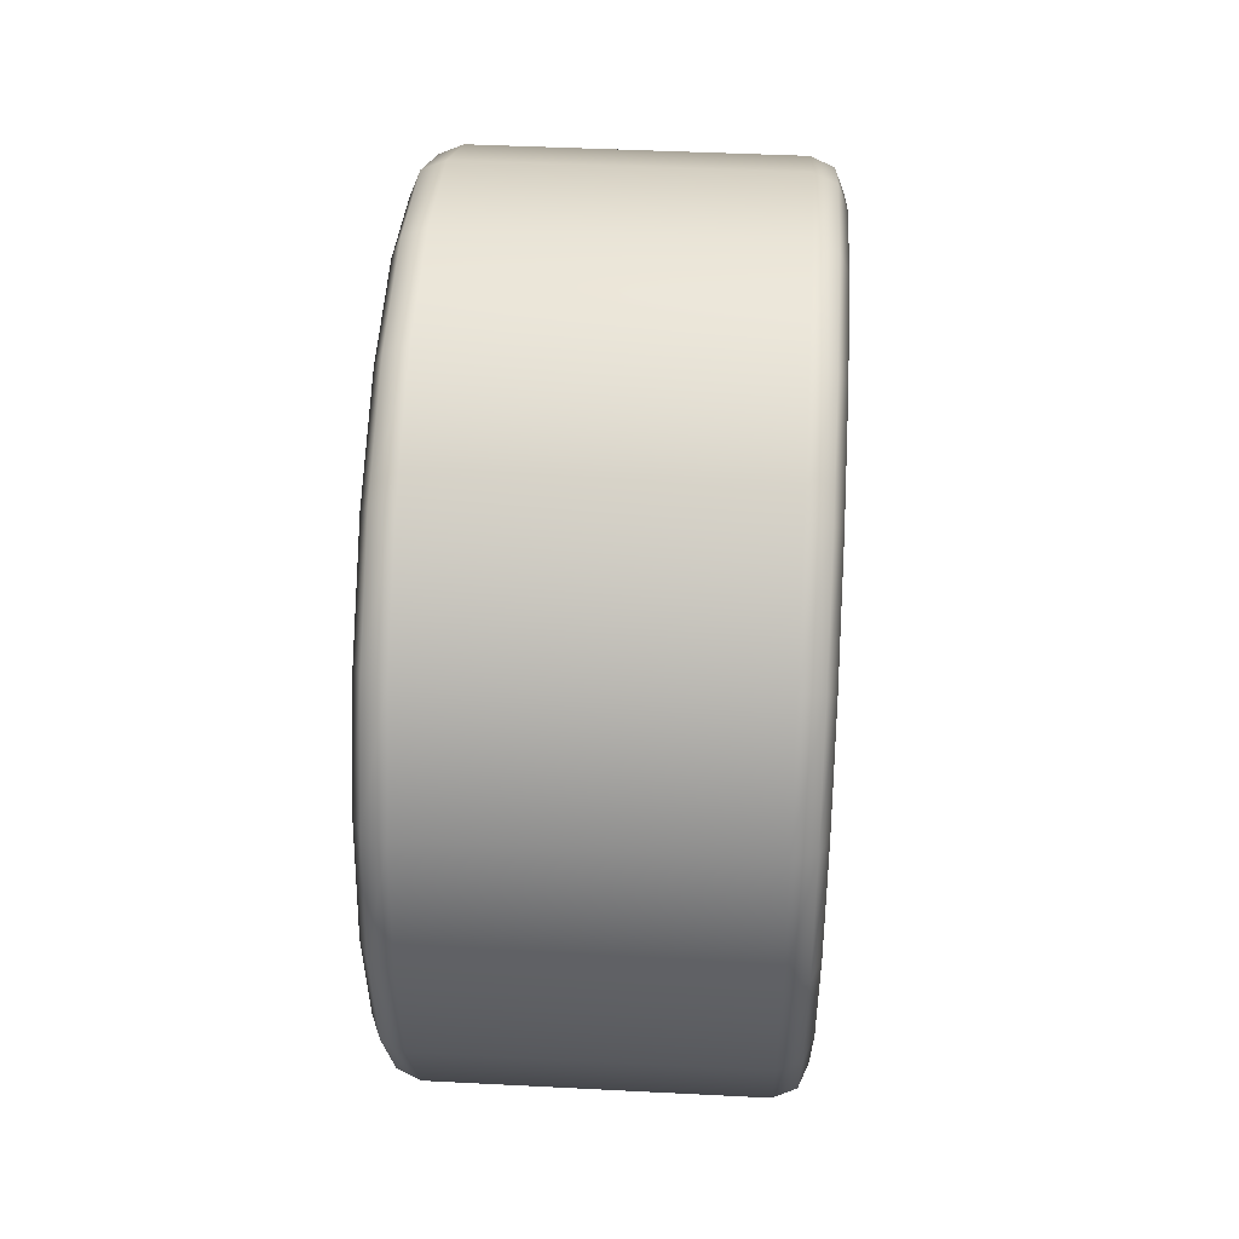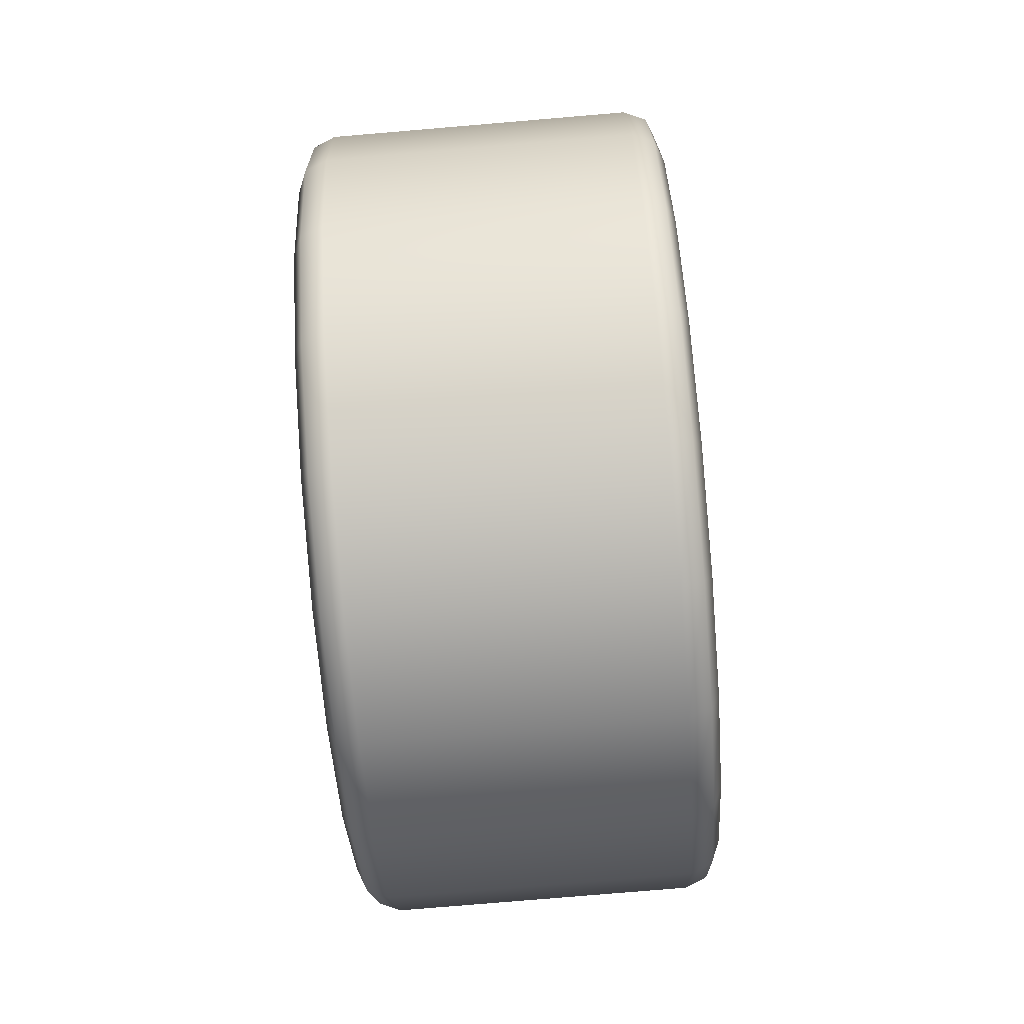
<metadata>
{"format":"obj","ext":"obj","renderer":"f3d","projection":"perspective","resolution":1024,"background":"white","views":[{"elev":42.9,"azim":3.5,"up":"+Y"},{"elev":-79.0,"azim":4.8,"up":"+Z"}]}
</metadata>
<code>
o Lamborghini_Aventador:Wheel_RR
v 0.9692 0.6281 -1.769
v 0.9692 0.6685 -1.689
v 0.9692 0.3976 -1.601
v 0.9692 0.565 -1.832
v 0.9692 0.4856 -1.872
v 0.9692 0.3976 -1.886
v 0.9692 0.3095 -1.872
v 0.9692 0.2301 -1.832
v 0.9692 0.1671 -1.769
v 0.9692 0.1266 -1.689
v 0.9692 0.1126 -1.601
v 0.9692 0.1266 -1.513
v 0.9692 0.1671 -1.434
v 0.9692 0.2301 -1.371
v 0.9692 0.3095 -1.33
v 0.9692 0.3976 -1.316
v 0.9692 0.4856 -1.33
v 0.9692 0.565 -1.371
v 0.9692 0.6281 -1.434
v 0.9692 0.6685 -1.513
v 0.9692 0.6825 -1.601
v 1.107 0.6625 -1.794
v 1.107 0.7091 -1.703
v 1.107 0.6904 -1.697
v 1.107 0.6467 -1.782
v 1.107 0.5901 -1.866
v 1.107 0.5786 -1.851
v 1.107 0.4988 -1.913
v 1.107 0.4927 -1.894
v 1.107 0.3976 -1.929
v 1.107 0.3976 -1.909
v 1.107 0.2964 -1.913
v 1.107 0.3024 -1.894
v 1.107 0.2051 -1.866
v 1.107 0.2166 -1.851
v 1.107 0.1326 -1.794
v 1.107 0.1484 -1.782
v 1.107 0.08607 -1.703
v 1.107 0.1047 -1.697
v 1.107 0.07004 -1.601
v 1.107 0.08962 -1.601
v 1.107 0.08607 -1.5
v 1.107 0.1047 -1.506
v 1.107 0.1326 -1.409
v 1.107 0.1484 -1.42
v 1.107 0.2051 -1.336
v 1.107 0.2166 -1.352
v 1.107 0.2964 -1.29
v 1.107 0.3024 -1.308
v 1.107 0.3976 -1.274
v 1.107 0.3976 -1.293
v 1.107 0.4988 -1.29
v 1.107 0.4927 -1.308
v 1.107 0.5901 -1.336
v 1.107 0.5786 -1.352
v 1.107 0.6625 -1.409
v 1.107 0.6467 -1.42
v 1.107 0.7091 -1.5
v 1.107 0.6904 -1.506
v 1.107 0.7251 -1.601
v 1.107 0.7055 -1.601
v 1.09 0.6685 -1.689
v 1.09 0.6281 -1.769
v 1.09 0.565 -1.832
v 1.09 0.4856 -1.872
v 1.09 0.3976 -1.886
v 1.09 0.3095 -1.872
v 1.09 0.2301 -1.832
v 1.09 0.1671 -1.769
v 1.09 0.1266 -1.689
v 1.09 0.1126 -1.601
v 1.09 0.1266 -1.513
v 1.09 0.1671 -1.434
v 1.09 0.2301 -1.371
v 1.09 0.3095 -1.33
v 1.09 0.3976 -1.316
v 1.09 0.4856 -1.33
v 1.09 0.565 -1.371
v 1.09 0.6281 -1.434
v 1.09 0.6685 -1.513
v 1.09 0.6825 -1.601
v 1.085 0.7751 -1.724
v 1.106 0.7667 -1.721
v 1.106 0.7116 -1.83
v 1.085 0.7187 -1.835
v 1.115 0.7465 -1.715
v 1.115 0.6943 -1.817
v 1.106 0.7857 -1.601
v 1.115 0.7644 -1.601
v 1.085 0.7946 -1.601
v 1.106 0.6257 -1.915
v 1.085 0.6309 -1.923
v 1.115 0.6132 -1.898
v 1.106 0.5175 -1.971
v 1.085 0.5202 -1.979
v 1.115 0.5109 -1.95
v 1.106 0.3976 -1.99
v 1.085 0.3976 -1.998
v 1.115 0.3976 -1.968
v 1.106 0.2776 -1.971
v 1.085 0.2749 -1.979
v 1.115 0.2842 -1.95
v 1.106 0.1694 -1.915
v 1.085 0.1642 -1.923
v 1.115 0.1819 -1.898
v 1.106 0.08353 -1.83
v 1.085 0.07639 -1.835
v 1.115 0.1008 -1.817
v 1.106 0.0284 -1.721
v 1.085 0.02 -1.724
v 1.115 0.04868 -1.715
v 1.106 0.009403 -1.601
v 1.085 0.000572 -1.601
v 1.115 0.03072 -1.601
v 1.106 0.0284 -1.481
v 1.085 0.02 -1.479
v 1.115 0.04868 -1.488
v 1.106 0.08353 -1.373
v 1.085 0.07639 -1.368
v 1.115 0.1008 -1.386
v 1.106 0.1694 -1.287
v 1.085 0.1642 -1.28
v 1.115 0.1819 -1.305
v 1.106 0.2776 -1.232
v 1.085 0.2749 -1.224
v 1.115 0.2842 -1.252
v 1.106 0.3976 -1.213
v 1.085 0.3976 -1.204
v 1.115 0.3976 -1.235
v 1.106 0.5175 -1.232
v 1.085 0.5202 -1.224
v 1.115 0.5109 -1.252
v 1.106 0.6257 -1.287
v 1.085 0.6309 -1.28
v 1.115 0.6132 -1.305
v 1.106 0.7116 -1.373
v 1.085 0.7187 -1.368
v 1.115 0.6943 -1.386
v 1.106 0.7667 -1.481
v 1.085 0.7751 -1.479
v 1.115 0.7464 -1.488
v 0.7942 0.7751 -1.724
v 0.7732 0.7667 -1.721
v 0.7732 0.7857 -1.601
v 0.7942 0.7946 -1.601
v 0.7645 0.7465 -1.715
v 0.7645 0.7644 -1.601
v 0.7732 0.7116 -1.83
v 0.7645 0.6943 -1.817
v 0.7942 0.7187 -1.835
v 0.7732 0.6257 -1.915
v 0.7645 0.6132 -1.898
v 0.7942 0.6309 -1.923
v 0.7732 0.5175 -1.971
v 0.7645 0.5109 -1.95
v 0.7942 0.5202 -1.979
v 0.7732 0.3976 -1.99
v 0.7645 0.3976 -1.968
v 0.7942 0.3976 -1.998
v 0.7732 0.2776 -1.971
v 0.7645 0.2842 -1.95
v 0.7942 0.2749 -1.979
v 0.7732 0.1694 -1.915
v 0.7645 0.1819 -1.898
v 0.7942 0.1642 -1.923
v 0.7732 0.08353 -1.83
v 0.7645 0.1008 -1.817
v 0.7942 0.07639 -1.835
v 0.7732 0.0284 -1.721
v 0.7645 0.04868 -1.715
v 0.7942 0.02 -1.724
v 0.7732 0.009403 -1.601
v 0.7645 0.03072 -1.601
v 0.7942 0.000572 -1.601
v 0.7732 0.0284 -1.481
v 0.7645 0.04868 -1.488
v 0.7942 0.02 -1.479
v 0.7732 0.08353 -1.373
v 0.7645 0.1008 -1.386
v 0.7942 0.07639 -1.368
v 0.7732 0.1694 -1.287
v 0.7645 0.1819 -1.305
v 0.7942 0.1642 -1.28
v 0.7732 0.2776 -1.232
v 0.7645 0.2842 -1.252
v 0.7942 0.2749 -1.224
v 0.7732 0.3976 -1.213
v 0.7645 0.3976 -1.235
v 0.7942 0.3976 -1.204
v 0.7732 0.5175 -1.232
v 0.7645 0.5109 -1.252
v 0.7942 0.5202 -1.224
v 0.7732 0.6257 -1.287
v 0.7645 0.6132 -1.305
v 0.7942 0.6309 -1.28
v 0.7732 0.7116 -1.373
v 0.7645 0.6943 -1.386
v 0.7942 0.7187 -1.368
v 0.7732 0.7667 -1.481
v 0.7645 0.7464 -1.488
v 0.7942 0.7751 -1.479
v 0.7645 0.3976 -1.601
v 1.062 0.4393 -1.625
v 1.062 0.4217 -1.643
v 1.038 0.4243 -1.648
v 1.038 0.4438 -1.628
v 1.062 0.3976 -1.65
v 1.038 0.3976 -1.655
v 1.062 0.3735 -1.643
v 1.038 0.3708 -1.648
v 1.062 0.3558 -1.625
v 1.038 0.3513 -1.628
v 1.062 0.3494 -1.601
v 1.038 0.3441 -1.601
v 1.062 0.3558 -1.577
v 1.038 0.3513 -1.575
v 1.062 0.3735 -1.56
v 1.038 0.3708 -1.555
v 1.062 0.3976 -1.553
v 1.038 0.3976 -1.548
v 1.062 0.4217 -1.56
v 1.038 0.4243 -1.555
v 1.062 0.4393 -1.577
v 1.038 0.4438 -1.575
v 1.062 0.4457 -1.601
v 1.038 0.451 -1.601
v 1.062 0.3976 -1.601
v 1.042 0.4597 -1.647
v 1.042 0.4706 -1.625
v 1.042 0.3976 -1.601
v 1.042 0.4427 -1.664
v 1.042 0.4213 -1.674
v 1.042 0.3976 -1.678
v 1.042 0.3738 -1.674
v 1.042 0.3524 -1.664
v 1.042 0.3354 -1.647
v 1.042 0.3245 -1.625
v 1.042 0.3208 -1.601
v 1.042 0.3245 -1.578
v 1.042 0.3354 -1.556
v 1.042 0.3524 -1.539
v 1.042 0.3738 -1.528
v 1.042 0.3976 -1.525
v 1.042 0.4213 -1.528
v 1.042 0.4427 -1.539
v 1.042 0.4597 -1.556
v 1.042 0.4706 -1.578
v 1.042 0.4744 -1.601
v 1.094 0.5816 -1.695
v 1.094 0.5812 -1.681
v 1.094 0.5703 -1.703
v 1.094 0.4913 -1.785
v 1.094 0.4991 -1.774
v 1.094 0.4777 -1.785
v 1.094 0.3653 -1.805
v 1.094 0.3781 -1.801
v 1.094 0.3544 -1.797
v 1.094 0.2477 -1.734
v 1.094 0.2646 -1.751
v 1.094 0.1982 -1.621
v 1.094 0.2019 -1.645
v 1.094 0.2248 -1.5
v 1.094 0.2139 -1.521
v 1.094 0.3175 -1.418
v 1.094 0.2961 -1.429
v 1.094 0.4407 -1.406
v 1.094 0.417 -1.402
v 1.094 0.5436 -1.455
v 1.094 0.5305 -1.451
v 1.094 0.5475 -1.468
v 1.094 0.6016 -1.569
v 1.094 0.5932 -1.558
v 1.094 0.597 -1.582
v 1.094 0.7068 -1.691
v 1.094 0.7063 -1.678
v 1.094 0.5948 -1.856
v 1.094 0.6025 -1.845
v 1.094 0.4075 -1.923
v 1.094 0.4204 -1.919
v 1.094 0.2515 -1.747
v 1.094 0.2164 -1.868
v 1.094 0.2295 -1.871
v 1.094 0.1935 -1.634
v 1.094 0.0945 -1.71
v 1.094 0.1029 -1.721
v 1.094 0.2135 -1.508
v 1.094 0.08837 -1.511
v 1.094 0.08878 -1.525
v 1.094 0.3038 -1.417
v 1.094 0.2003 -1.347
v 1.094 0.1926 -1.358
v 1.094 0.4299 -1.397
v 1.094 0.3877 -1.279
v 1.094 0.3748 -1.284
v 1.094 0.5787 -1.335
v 1.094 0.5656 -1.331
v 1.094 0.7006 -1.492
v 1.094 0.6922 -1.482
v 1.094 0.7148 -1.624
v 1.094 0.7194 -1.611
v 1.094 0.6408 -1.806
v 1.094 0.6521 -1.799
v 1.094 0.4739 -1.91
v 1.094 0.4876 -1.911
v 1.094 0.2778 -1.896
v 1.094 0.2887 -1.904
v 1.094 0.1275 -1.769
v 1.094 0.1313 -1.783
v 1.094 0.0803 -1.579
v 1.094 0.07568 -1.591
v 1.094 0.1543 -1.396
v 1.094 0.143 -1.404
v 1.094 0.3212 -1.293
v 1.094 0.3075 -1.292
v 1.094 0.5173 -1.307
v 1.094 0.5065 -1.298
v 1.094 0.6676 -1.433
v 1.094 0.6638 -1.42
v 1.008 0.455 -1.68
v 1.008 0.4766 -1.659
v 1.008 0.3976 -1.699
v 1.008 0.4278 -1.694
v 1.008 0.3401 -1.68
v 1.008 0.3674 -1.694
v 1.008 0.3046 -1.632
v 1.008 0.3185 -1.659
v 1.008 0.3046 -1.571
v 1.008 0.2998 -1.601
v 1.008 0.3401 -1.522
v 1.008 0.3185 -1.544
v 1.008 0.3976 -1.504
v 1.008 0.3674 -1.508
v 1.008 0.455 -1.522
v 1.008 0.4278 -1.508
v 1.008 0.4905 -1.571
v 1.008 0.4766 -1.544
v 1.008 0.4905 -1.632
v 1.008 0.4953 -1.601
v 1.061 0.5812 -1.681
v 1.061 0.5703 -1.703
v 1.061 0.4991 -1.774
v 1.061 0.4777 -1.785
v 1.061 0.3781 -1.801
v 1.061 0.3544 -1.797
v 1.061 0.2646 -1.751
v 1.061 0.2477 -1.734
v 1.061 0.2019 -1.645
v 1.061 0.1982 -1.621
v 1.061 0.2139 -1.521
v 1.061 0.2248 -1.5
v 1.061 0.2961 -1.429
v 1.061 0.3175 -1.418
v 1.061 0.417 -1.402
v 1.061 0.4407 -1.406
v 1.061 0.5305 -1.451
v 1.061 0.5475 -1.468
v 1.061 0.5932 -1.558
v 1.061 0.597 -1.582
v 1.061 0.7063 -1.678
v 1.061 0.5816 -1.695
v 1.061 0.7068 -1.691
v 1.061 0.6025 -1.845
v 1.061 0.4913 -1.785
v 1.061 0.5948 -1.856
v 1.061 0.4204 -1.919
v 1.061 0.3653 -1.805
v 1.061 0.4075 -1.923
v 1.061 0.2295 -1.871
v 1.061 0.2515 -1.747
v 1.061 0.2164 -1.868
v 1.061 0.1029 -1.721
v 1.061 0.1935 -1.634
v 1.061 0.0945 -1.71
v 1.061 0.08878 -1.525
v 1.061 0.2135 -1.508
v 1.061 0.08837 -1.511
v 1.061 0.1926 -1.358
v 1.061 0.3038 -1.417
v 1.061 0.2003 -1.347
v 1.061 0.3748 -1.284
v 1.061 0.4299 -1.397
v 1.061 0.3877 -1.279
v 1.061 0.5656 -1.331
v 1.061 0.5436 -1.455
v 1.061 0.5787 -1.335
v 1.061 0.6922 -1.482
v 1.061 0.6016 -1.569
v 1.061 0.7006 -1.492
v 1.061 0.7194 -1.611
v 1.061 0.7148 -1.624
v 1.061 0.6521 -1.799
v 1.061 0.6408 -1.806
v 1.061 0.4876 -1.911
v 1.061 0.4739 -1.91
v 1.061 0.2887 -1.904
v 1.061 0.2778 -1.896
v 1.061 0.1313 -1.783
v 1.061 0.1275 -1.769
v 1.061 0.07568 -1.591
v 1.061 0.0803 -1.579
v 1.061 0.143 -1.404
v 1.061 0.1543 -1.396
v 1.061 0.3075 -1.292
v 1.061 0.3212 -1.293
v 1.061 0.5065 -1.298
v 1.061 0.5173 -1.307
v 1.061 0.6638 -1.42
v 1.061 0.6676 -1.433
v 1.006 0.6114 -1.69
v 1.006 0.5613 -1.765
v 0.9492 0.5613 -1.765
v 0.9492 0.6114 -1.69
v 1.006 0.4862 -1.815
v 0.9492 0.4862 -1.815
v 1.006 0.3976 -1.833
v 0.9492 0.3976 -1.833
v 1.006 0.309 -1.815
v 0.9492 0.309 -1.815
v 1.006 0.2339 -1.765
v 0.9492 0.2339 -1.765
v 1.006 0.1837 -1.69
v 0.9492 0.1837 -1.69
v 1.006 0.1661 -1.601
v 0.9492 0.1661 -1.601
v 1.006 0.1837 -1.513
v 0.9492 0.1837 -1.513
v 1.006 0.2339 -1.438
v 0.9492 0.2339 -1.438
v 1.006 0.309 -1.387
v 0.9492 0.309 -1.387
v 1.006 0.3976 -1.37
v 0.9492 0.3976 -1.37
v 1.006 0.4862 -1.387
v 0.9492 0.4862 -1.387
v 1.006 0.5613 -1.438
v 0.9492 0.5613 -1.438
v 1.006 0.6114 -1.513
v 0.9492 0.6114 -1.513
v 1.006 0.6291 -1.601
v 0.9492 0.6291 -1.601
v 1.006 0.3976 -1.601
f 1 2 3
f 4 1 3
f 5 4 3
f 6 5 3
f 7 6 3
f 8 7 3
f 9 8 3
f 10 9 3
f 11 10 3
f 12 11 3
f 13 12 3
f 14 13 3
f 15 14 3
f 16 15 3
f 17 16 3
f 18 17 3
f 19 18 3
f 20 19 3
f 21 20 3
f 2 21 3
f 22 23 24 25
f 26 22 25 27
f 28 26 27 29
f 30 28 29 31
f 32 30 31 33
f 34 32 33 35
f 36 34 35 37
f 38 36 37 39
f 40 38 39 41
f 42 40 41 43
f 44 42 43 45
f 46 44 45 47
f 48 46 47 49
f 50 48 49 51
f 52 50 51 53
f 54 52 53 55
f 56 54 55 57
f 58 56 57 59
f 60 58 59 61
f 23 60 61 24
f 25 24 62 63
f 27 25 63 64
f 29 27 64 65
f 31 29 65 66
f 33 31 66 67
f 35 33 67 68
f 37 35 68 69
f 39 37 69 70
f 41 39 70 71
f 43 41 71 72
f 45 43 72 73
f 47 45 73 74
f 49 47 74 75
f 51 49 75 76
f 53 51 76 77
f 55 53 77 78
f 57 55 78 79
f 59 57 79 80
f 61 59 80 81
f 24 61 81 62
f 63 62 2 1
f 64 63 1 4
f 65 64 4 5
f 66 65 5 6
f 67 66 6 7
f 68 67 7 8
f 69 68 8 9
f 70 69 9 10
f 71 70 10 11
f 72 71 11 12
f 73 72 12 13
f 74 73 13 14
f 75 74 14 15
f 76 75 15 16
f 77 76 16 17
f 78 77 17 18
f 79 78 18 19
f 80 79 19 20
f 81 80 20 21
f 62 81 21 2
f 82 83 84 85
f 83 86 87 84
f 86 83 88 89
f 83 82 90 88
f 85 84 91 92
f 84 87 93 91
f 92 91 94 95
f 91 93 96 94
f 95 94 97 98
f 94 96 99 97
f 98 97 100 101
f 97 99 102 100
f 101 100 103 104
f 100 102 105 103
f 104 103 106 107
f 103 105 108 106
f 107 106 109 110
f 106 108 111 109
f 110 109 112 113
f 109 111 114 112
f 113 112 115 116
f 112 114 117 115
f 116 115 118 119
f 115 117 120 118
f 119 118 121 122
f 118 120 123 121
f 122 121 124 125
f 121 123 126 124
f 125 124 127 128
f 124 126 129 127
f 128 127 130 131
f 127 129 132 130
f 131 130 133 134
f 130 132 135 133
f 134 133 136 137
f 133 135 138 136
f 137 136 139 140
f 136 138 141 139
f 140 139 88 90
f 139 141 89 88
f 142 143 144 145
f 143 146 147 144
f 146 143 148 149
f 143 142 150 148
f 149 148 151 152
f 148 150 153 151
f 152 151 154 155
f 151 153 156 154
f 155 154 157 158
f 154 156 159 157
f 158 157 160 161
f 157 159 162 160
f 161 160 163 164
f 160 162 165 163
f 164 163 166 167
f 163 165 168 166
f 167 166 169 170
f 166 168 171 169
f 170 169 172 173
f 169 171 174 172
f 173 172 175 176
f 172 174 177 175
f 176 175 178 179
f 175 177 180 178
f 179 178 181 182
f 178 180 183 181
f 182 181 184 185
f 181 183 186 184
f 185 184 187 188
f 184 186 189 187
f 188 187 190 191
f 187 189 192 190
f 191 190 193 194
f 190 192 195 193
f 194 193 196 197
f 193 195 198 196
f 197 196 199 200
f 196 198 201 199
f 200 199 144 147
f 199 201 145 144
f 82 85 150 142
f 85 92 153 150
f 92 95 156 153
f 95 98 159 156
f 98 101 162 159
f 101 104 165 162
f 104 107 168 165
f 107 110 171 168
f 110 113 174 171
f 113 116 177 174
f 116 119 180 177
f 119 122 183 180
f 122 125 186 183
f 125 128 189 186
f 128 131 192 189
f 131 134 195 192
f 134 137 198 195
f 137 140 201 198
f 140 90 145 201
f 90 82 142 145
f 146 149 202
f 149 152 202
f 152 155 202
f 155 158 202
f 158 161 202
f 161 164 202
f 164 167 202
f 167 170 202
f 170 173 202
f 173 176 202
f 176 179 202
f 179 182 202
f 182 185 202
f 185 188 202
f 188 191 202
f 191 194 202
f 194 197 202
f 197 200 202
f 200 147 202
f 147 146 202
f 87 86 23 22
f 93 87 22 26
f 96 93 26 28
f 99 96 28 30
f 102 99 30 32
f 105 102 32 34
f 108 105 34 36
f 111 108 36 38
f 114 111 38 40
f 117 114 40 42
f 120 117 42 44
f 123 120 44 46
f 126 123 46 48
f 129 126 48 50
f 132 129 50 52
f 135 132 52 54
f 138 135 54 56
f 141 138 56 58
f 89 141 58 60
f 86 89 60 23
f 203 204 205 206
f 204 207 208 205
f 207 209 210 208
f 209 211 212 210
f 211 213 214 212
f 213 215 216 214
f 215 217 218 216
f 217 219 220 218
f 219 221 222 220
f 221 223 224 222
f 223 225 226 224
f 225 203 206 226
f 204 203 227
f 207 204 227
f 209 207 227
f 211 209 227
f 213 211 227
f 215 213 227
f 217 215 227
f 219 217 227
f 221 219 227
f 223 221 227
f 225 223 227
f 203 225 227
f 228 229 230
f 231 228 230
f 232 231 230
f 233 232 230
f 234 233 230
f 235 234 230
f 236 235 230
f 237 236 230
f 238 237 230
f 239 238 230
f 240 239 230
f 241 240 230
f 242 241 230
f 243 242 230
f 244 243 230
f 245 244 230
f 246 245 230
f 247 246 230
f 248 247 230
f 229 248 230
f 249 250 251
f 252 253 254
f 255 256 257
f 258 259 235 236
f 260 261 237 238
f 262 263 239 240
f 264 265 241 242
f 266 267 243 244
f 268 269 270
f 271 272 273
f 250 249 274 275
f 253 252 276 277
f 256 255 278 279
f 259 280 281 282
f 261 283 284 285
f 263 286 287 288
f 265 289 290 291
f 267 292 293 294
f 269 268 295 296
f 272 271 297 298
f 271 273 299 300
f 249 251 301 302
f 252 254 303 304
f 255 257 305 306
f 280 258 307 308
f 283 260 309 310
f 286 262 311 312
f 289 264 313 314
f 292 266 315 316
f 268 270 317 318
f 273 272 247 248
f 251 250 229 228
f 254 253 231 232
f 257 256 233 234
f 280 259 258
f 283 261 260
f 286 263 262
f 289 265 264
f 292 267 266
f 270 269 245 246
f 228 231 319 320
f 232 233 321 322
f 234 235 323 324
f 236 237 325 326
f 238 239 327 328
f 240 241 329 330
f 242 243 331 332
f 244 245 333 334
f 246 247 335 336
f 248 229 337 338
f 229 250 339 337
f 251 228 320 340
f 231 253 341 319
f 254 232 322 342
f 233 256 343 321
f 257 234 324 344
f 235 259 345 323
f 258 236 326 346
f 237 261 347 325
f 260 238 328 348
f 239 263 349 327
f 262 240 330 350
f 241 265 351 329
f 264 242 332 352
f 243 267 353 331
f 266 244 334 354
f 245 269 355 333
f 270 246 336 356
f 247 272 357 335
f 273 248 338 358
f 250 275 359 339
f 274 249 360 361
f 253 277 362 341
f 276 252 363 364
f 256 279 365 343
f 278 255 366 367
f 259 282 368 345
f 281 280 369 370
f 261 285 371 347
f 284 283 372 373
f 263 288 374 349
f 287 286 375 376
f 265 291 377 351
f 290 289 378 379
f 267 294 380 353
f 293 292 381 382
f 269 296 383 355
f 295 268 384 385
f 272 298 386 357
f 297 271 387 388
f 271 300 389 387
f 299 273 358 390
f 249 302 391 360
f 301 251 340 392
f 252 304 393 363
f 303 254 342 394
f 255 306 395 366
f 305 257 344 396
f 280 308 397 369
f 307 258 346 398
f 283 310 399 372
f 309 260 348 400
f 286 312 401 375
f 311 262 350 402
f 289 314 403 378
f 313 264 352 404
f 292 316 405 381
f 315 266 354 406
f 268 318 407 384
f 317 270 356 408
f 409 410 411 412
f 410 413 414 411
f 413 415 416 414
f 415 417 418 416
f 417 419 420 418
f 419 421 422 420
f 421 423 424 422
f 423 425 426 424
f 425 427 428 426
f 427 429 430 428
f 429 431 432 430
f 431 433 434 432
f 433 435 436 434
f 435 437 438 436
f 437 439 440 438
f 439 409 412 440
f 410 409 441
f 413 410 441
f 415 413 441
f 417 415 441
f 419 417 441
f 421 419 441
f 423 421 441
f 425 423 441
f 427 425 441
f 429 427 441
f 431 429 441
f 433 431 441
f 435 433 441
f 437 435 441
f 439 437 441
f 409 439 441

</code>
